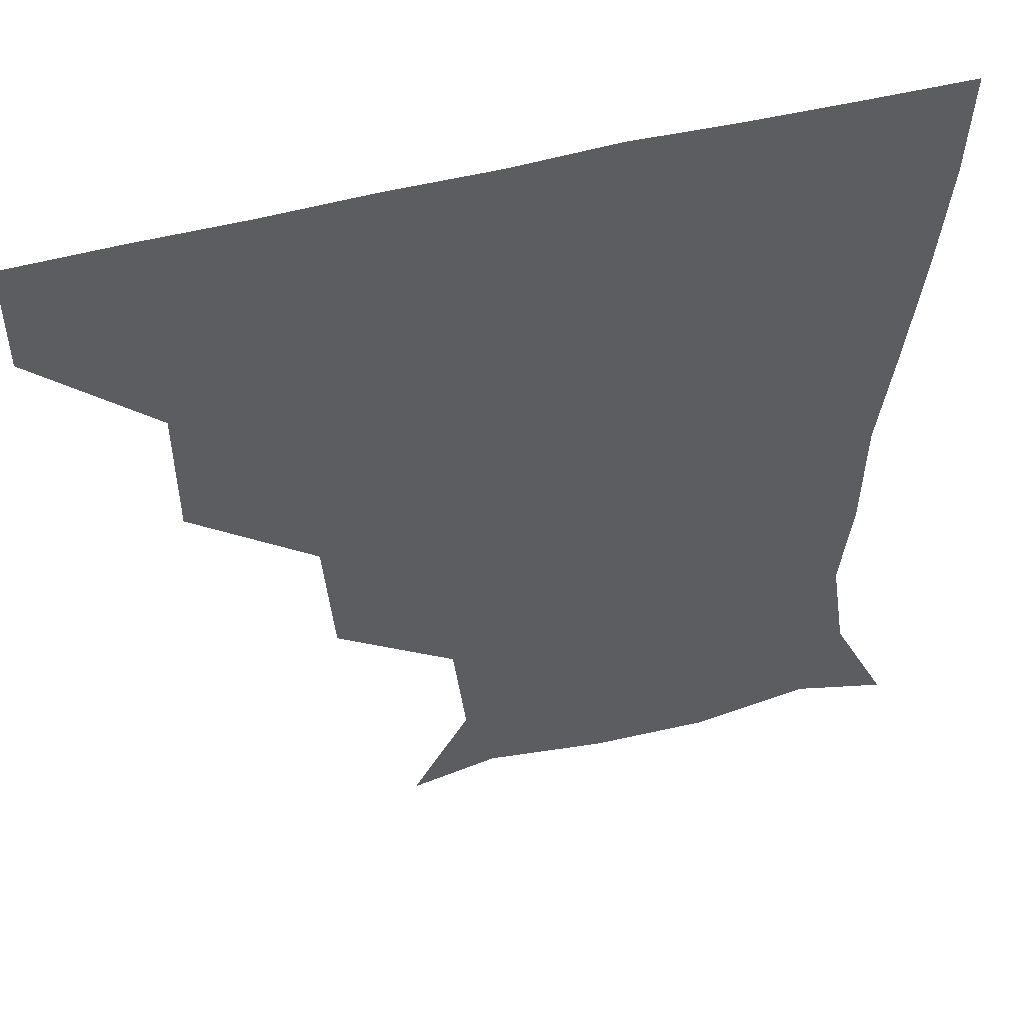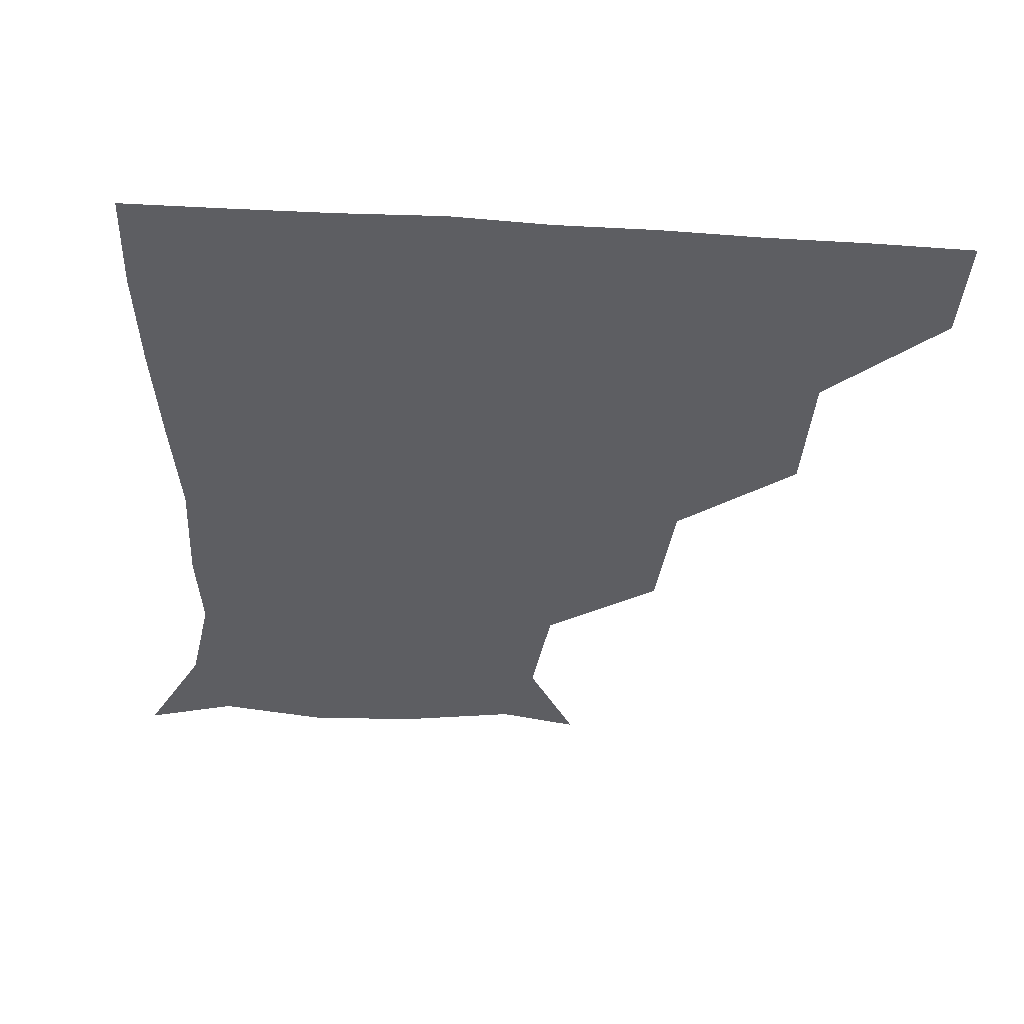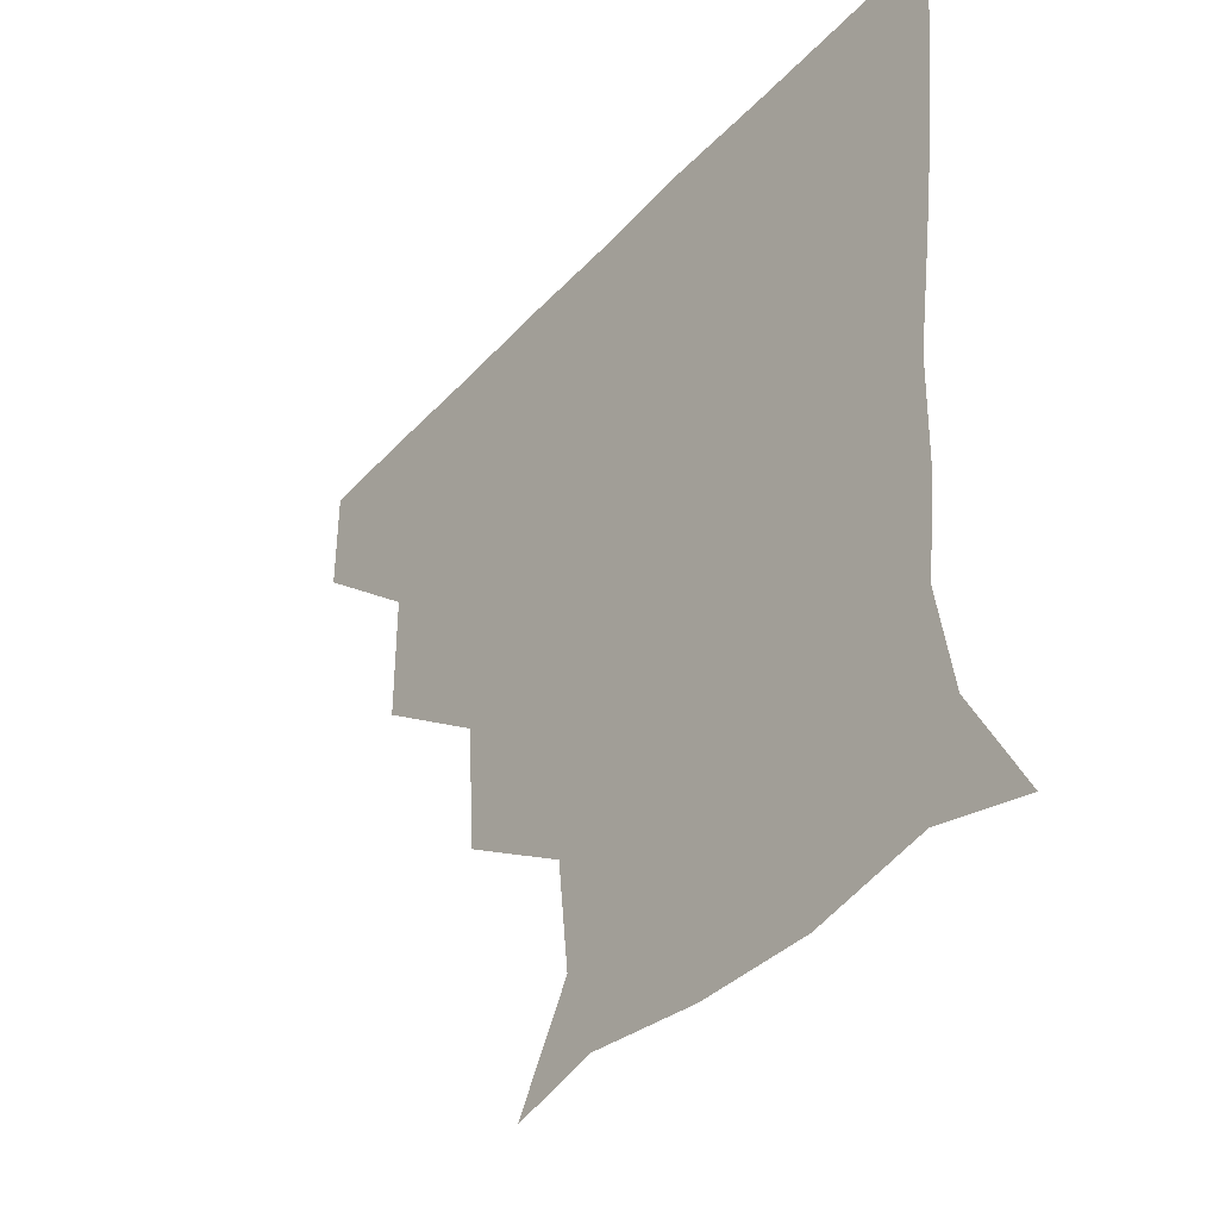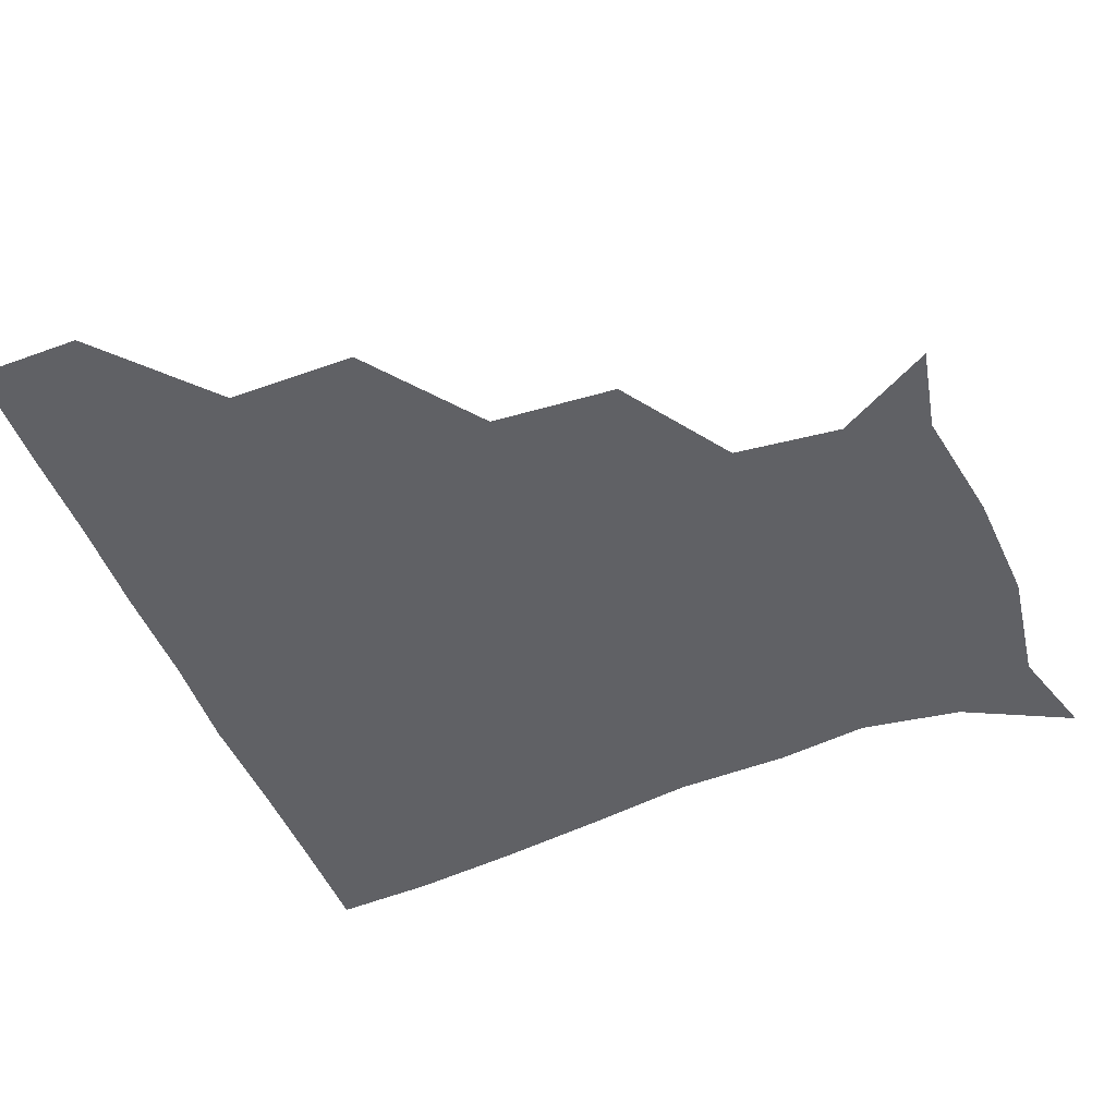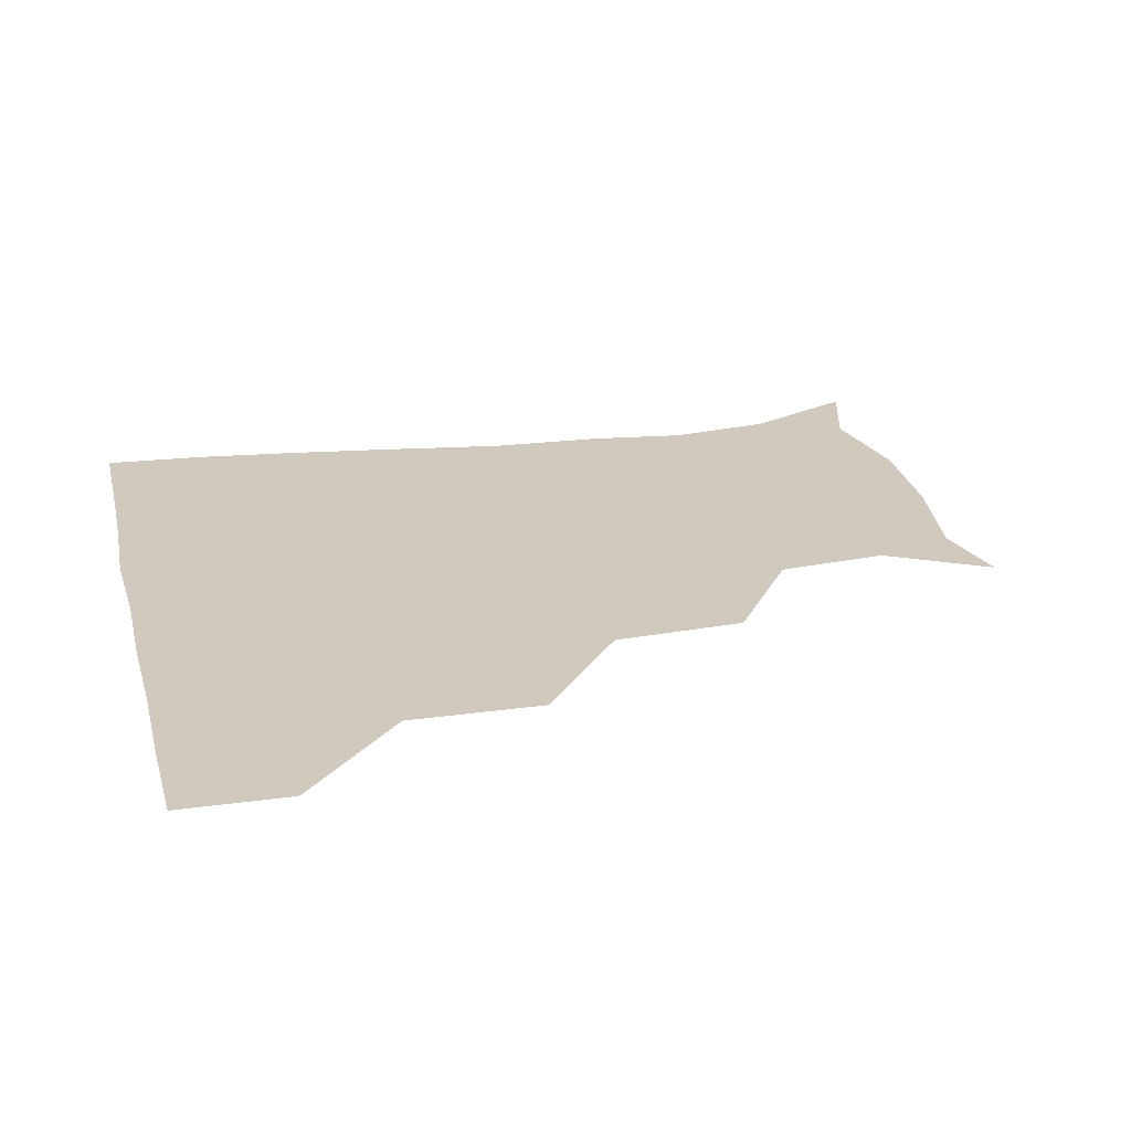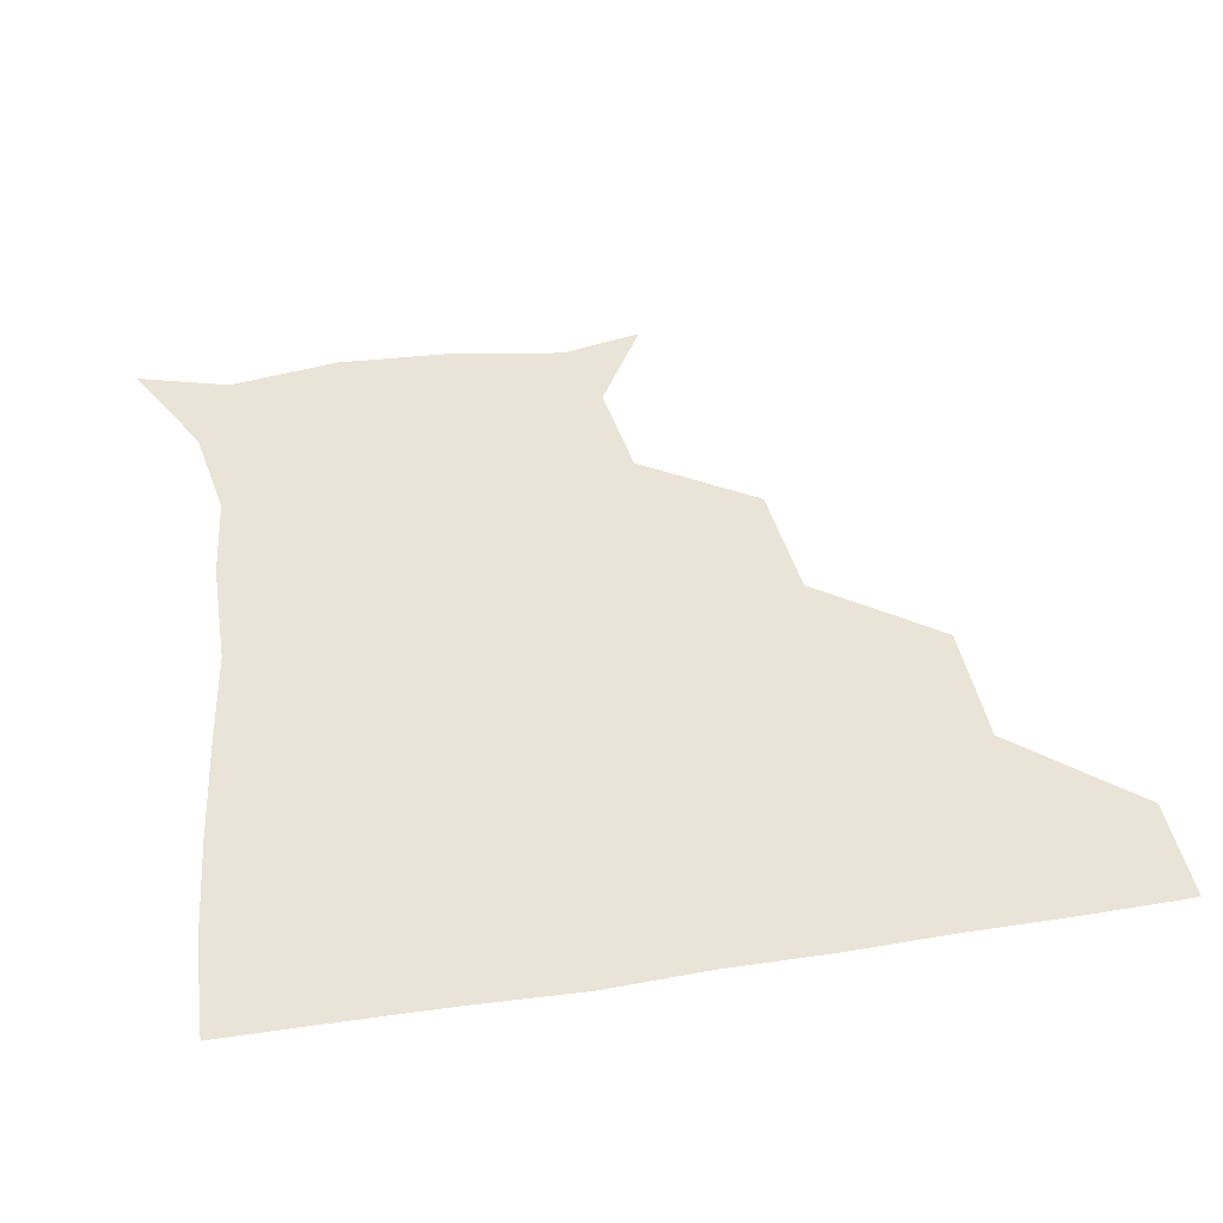
<metadata>
{"format":"obj","ext":"obj","renderer":"f3d","projection":"perspective","resolution":1024,"background":"white","views":[{"elev":50.2,"azim":-16.1,"up":"+Y"},{"elev":-39.4,"azim":175.7,"up":"+Z"},{"elev":-41.4,"azim":51.6,"up":"+Y"},{"elev":-50.0,"azim":-68.2,"up":"+Z"},{"elev":22.9,"azim":-103.5,"up":"+Z"},{"elev":42.9,"azim":169.6,"up":"+Z"}]}
</metadata>
<code>
v 451.3 359.8 0
v 451.3 390.7 0
v 484.6 291.7 0
v 484.5 329.6 0
v 482.4 361 0
v 481.3 391.2 0
v 521.7 227.9 0
v 518.9 265.3 0
v 515.1 302.5 0
v 513.5 332.7 0
v 512.1 361.5 0
v 511.4 391.1 0
v 541.9 145 0
v 558.3 173.9 0
v 554.8 205.6 0
v 547.5 239.7 0
v 544.7 273.7 0
v 544 305.1 0
v 542.9 333.1 0
v 541.8 361.6 0
v 541 391.8 0
v 566.3 150.2 0
v 579.6 182.4 0
v 577.7 213.8 0
v 574.7 245.7 0
v 573 276.2 0
v 573 306.1 0
v 572.6 333.2 0
v 572.5 361.2 0
v 570.8 391.5 0
v 600.5 144.4 0
v 604.2 181.6 0
v 602.1 218 0
v 601.8 248.1 0
v 601.8 277.1 0
v 601.8 305.6 0
v 602.1 333.5 0
v 602.1 361.3 0
v 599.9 392.6 0
v 633.8 142.6 0
v 628.6 185 0
v 627.2 218.9 0
v 628.1 247.9 0
v 629.5 277.5 0
v 630.6 306 0
v 631.3 333.4 0
v 632.1 361.6 0
v 630.1 391.4 0
v 666.8 147.9 0
v 652.6 183.7 0
v 650.8 215.1 0
v 653.2 243.3 0
v 655.1 273.7 0
v 657.4 304.9 0
v 659.8 333.7 0
v 661.2 362.1 0
v 660.9 390.9 0
v 693.8 139.7 0
v 677.7 172.7 0
v 673 203.2 0
v 676.3 230.5 0
v 677.1 264.7 0
v 681.7 296.8 0
v 686 329.7 0
v 689.3 361.3 0
v 690.6 390.6 0
v 721 391 0
f 4 5 1
f 1 5 2
f 5 6 2
f 8 9 3
f 3 9 4
f 9 10 4
f 4 10 5
f 10 11 5
f 5 11 6
f 11 12 6
f 15 16 7
f 7 16 8
f 16 17 8
f 8 17 9
f 17 18 9
f 9 18 10
f 18 19 10
f 10 19 11
f 19 20 11
f 11 20 12
f 20 21 12
f 13 22 14
f 22 23 14
f 14 23 15
f 23 24 15
f 15 24 16
f 24 25 16
f 16 25 17
f 25 26 17
f 17 26 18
f 26 27 18
f 18 27 19
f 27 28 19
f 19 28 20
f 28 29 20
f 20 29 21
f 29 30 21
f 22 31 23
f 31 32 23
f 23 32 24
f 32 33 24
f 24 33 25
f 33 34 25
f 25 34 26
f 34 35 26
f 26 35 27
f 35 36 27
f 27 36 28
f 36 37 28
f 28 37 29
f 37 38 29
f 29 38 30
f 38 39 30
f 31 40 32
f 40 41 32
f 32 41 33
f 41 42 33
f 33 42 34
f 42 43 34
f 34 43 35
f 43 44 35
f 35 44 36
f 44 45 36
f 36 45 37
f 45 46 37
f 37 46 38
f 46 47 38
f 38 47 39
f 47 48 39
f 40 49 41
f 49 50 41
f 41 50 42
f 50 51 42
f 42 51 43
f 51 52 43
f 43 52 44
f 52 53 44
f 44 53 45
f 53 54 45
f 45 54 46
f 54 55 46
f 46 55 47
f 55 56 47
f 47 56 48
f 56 57 48
f 49 58 50
f 58 59 50
f 50 59 51
f 59 60 51
f 51 60 52
f 60 61 52
f 52 61 53
f 61 62 53
f 53 62 54
f 62 63 54
f 54 63 55
f 63 64 55
f 55 64 56
f 64 65 56
f 56 65 57
f 65 66 57

</code>
